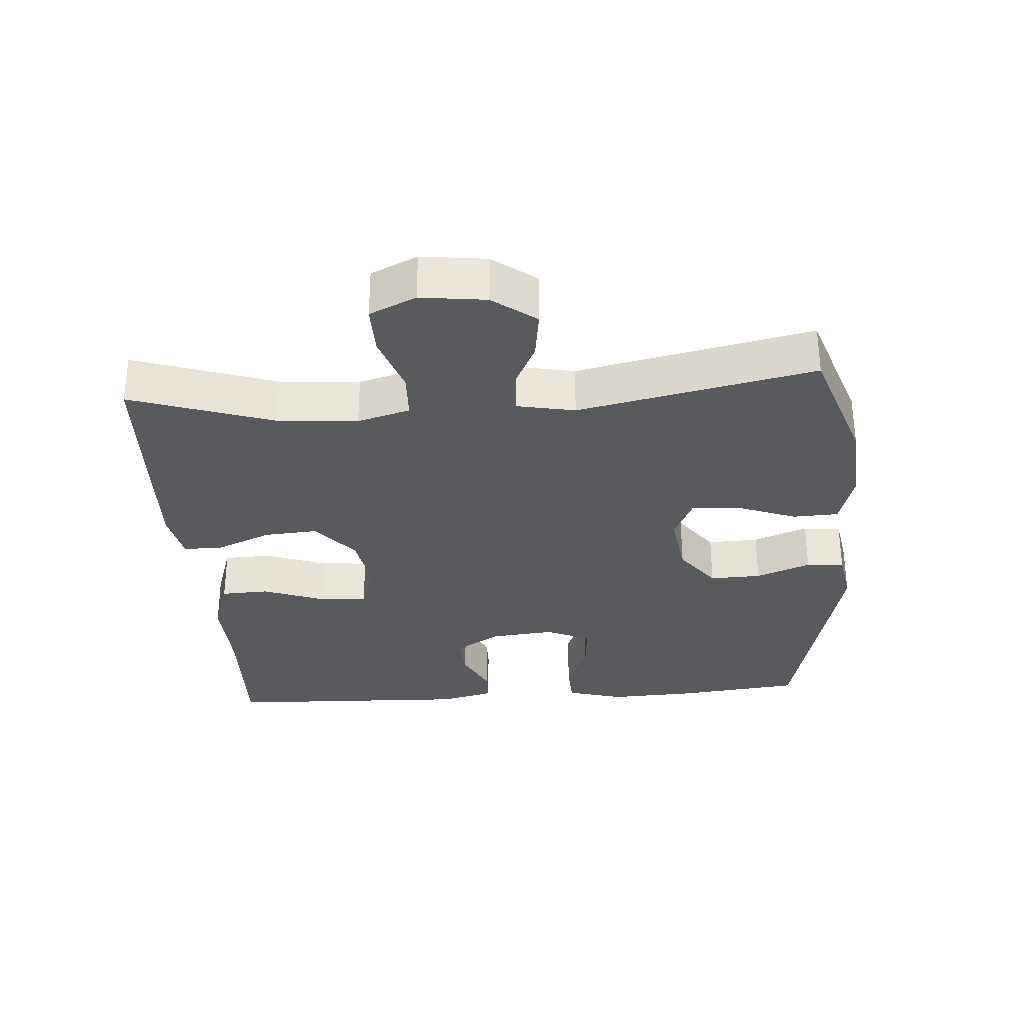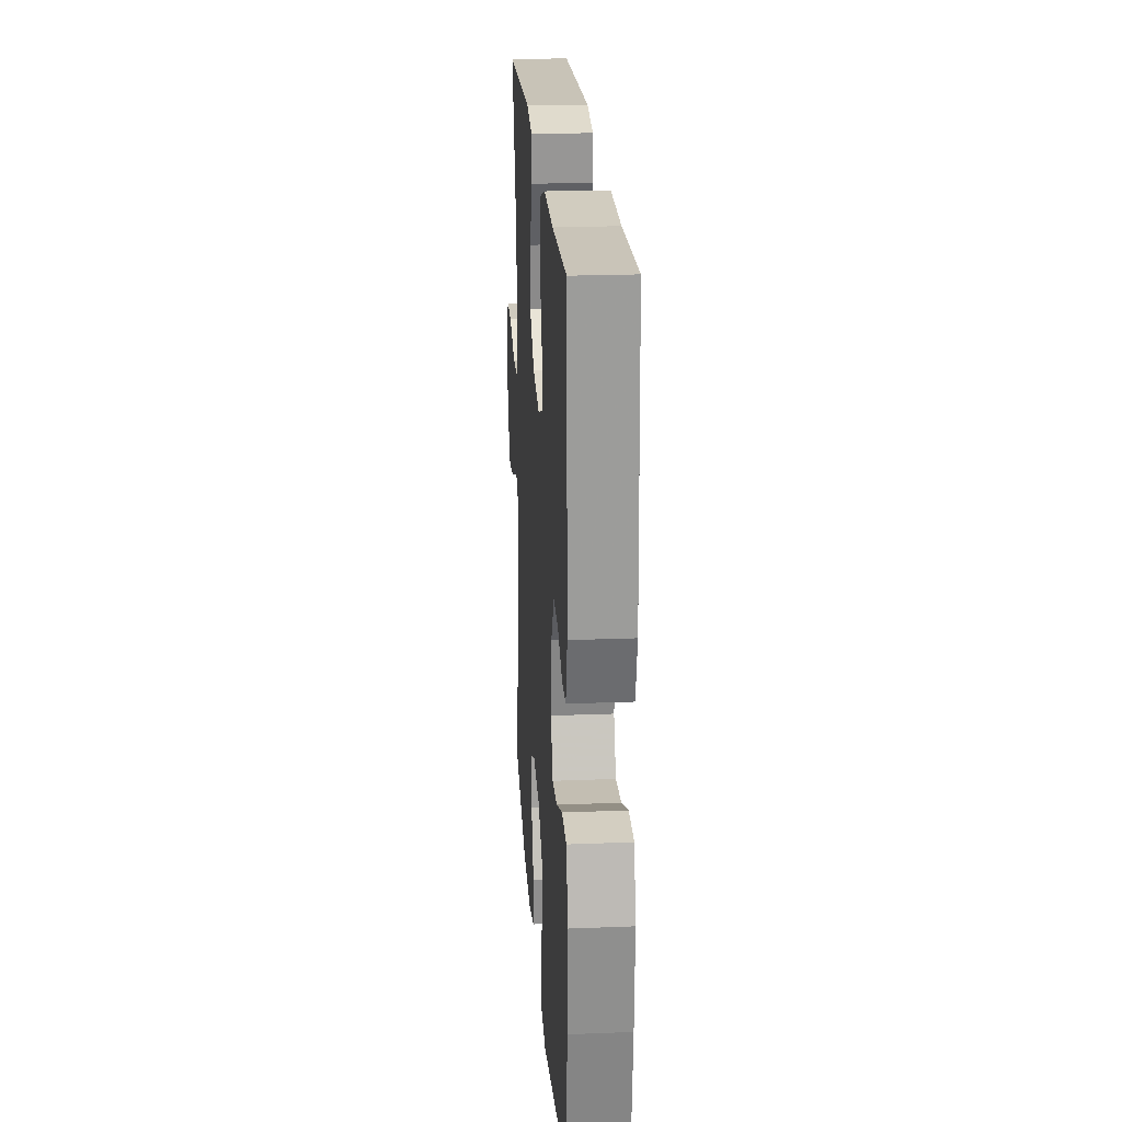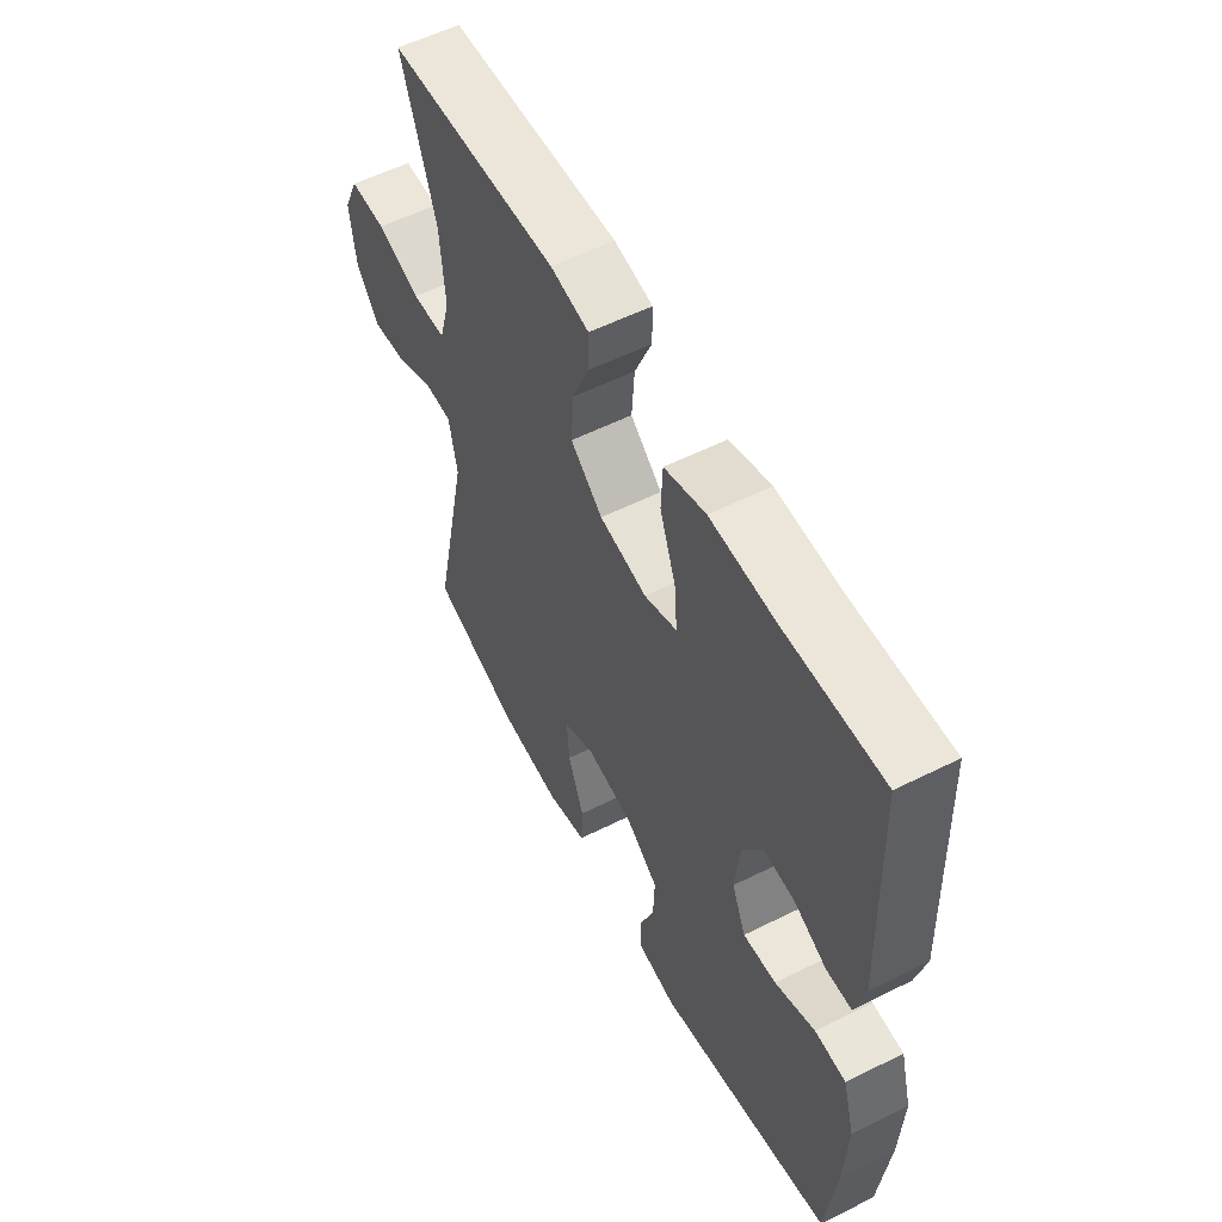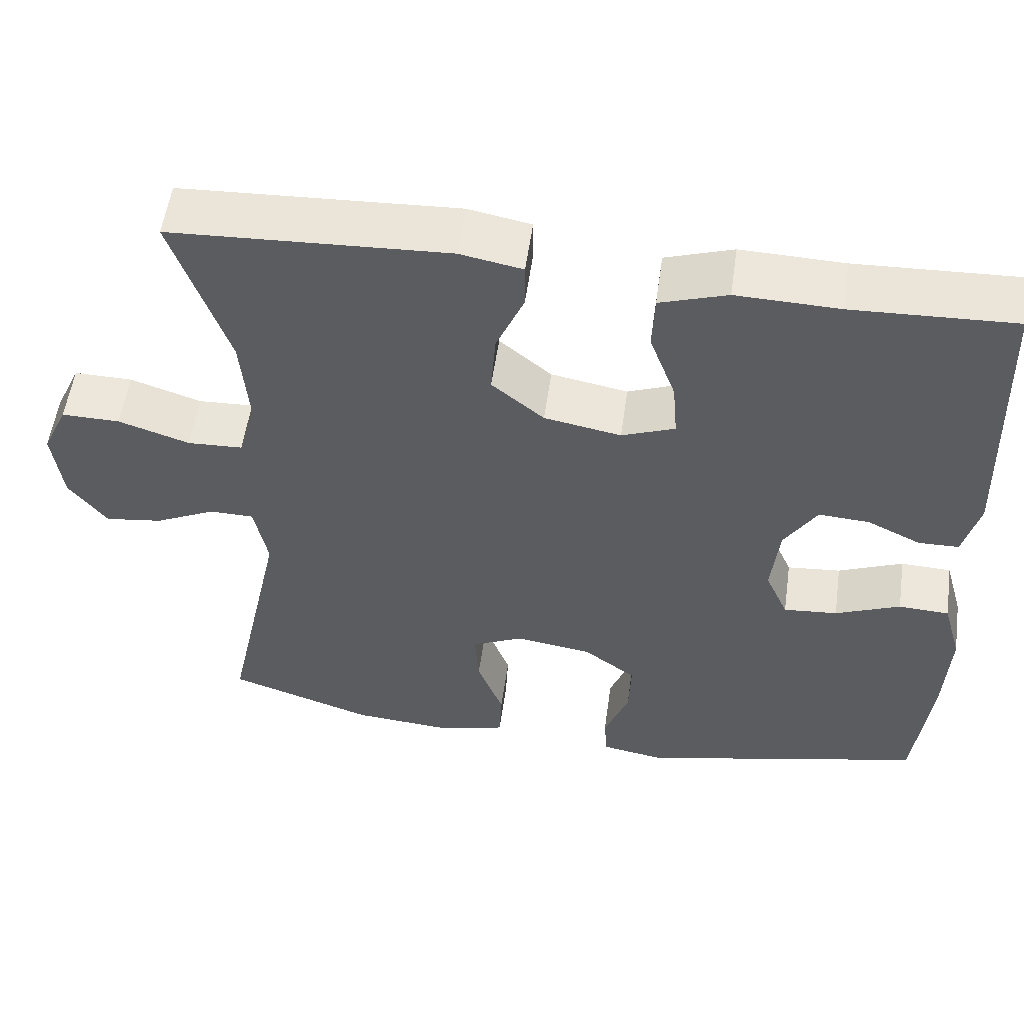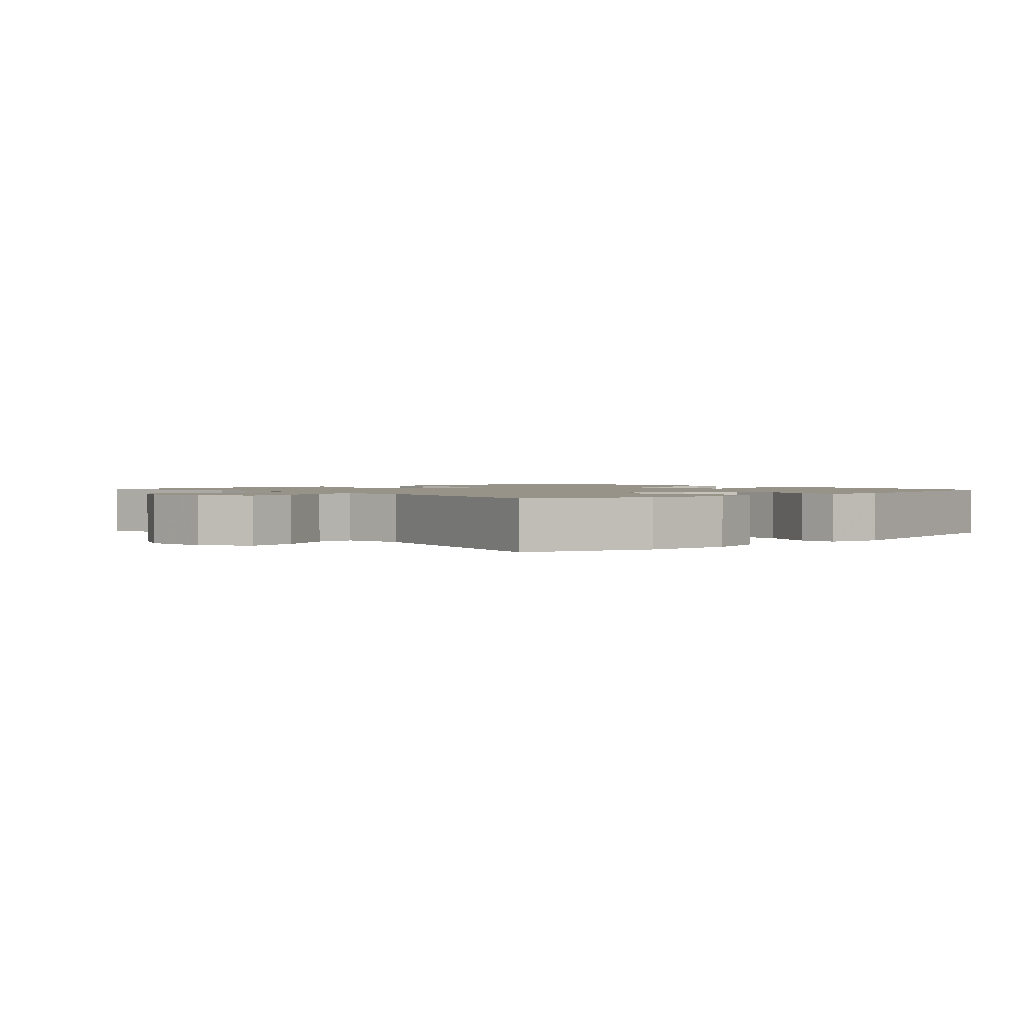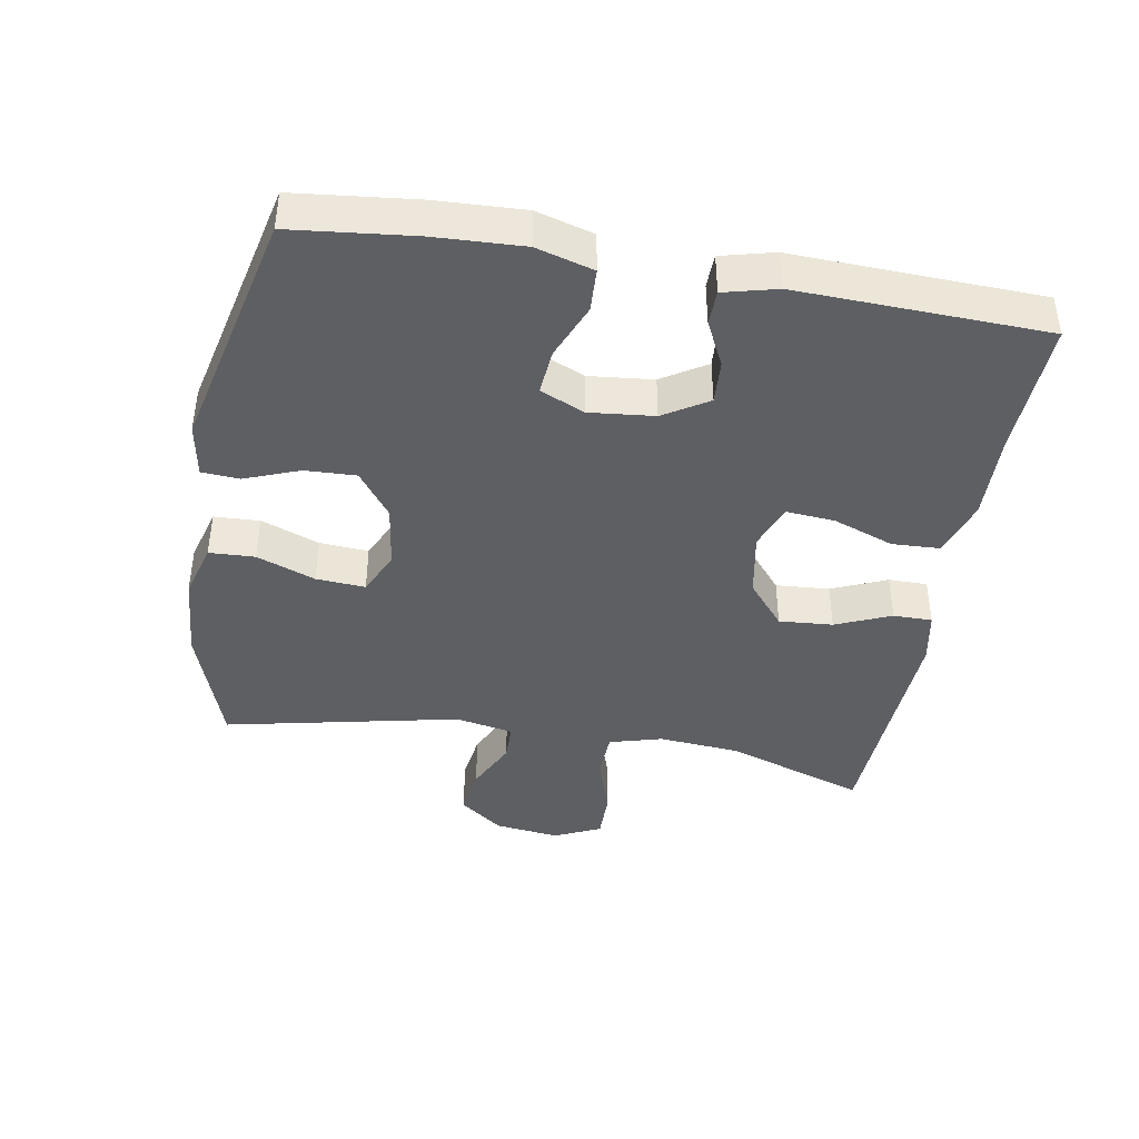
<metadata>
{"format":"obj","ext":"obj","renderer":"f3d","projection":"perspective","resolution":1024,"background":"white","views":[{"elev":-31.4,"azim":94.1,"up":"+Y"},{"elev":22.4,"azim":-93.9,"up":"+Z"},{"elev":56.4,"azim":-117.6,"up":"+Z"},{"elev":54.7,"azim":-172.0,"up":"+Z"},{"elev":1.6,"azim":137.9,"up":"+Y"},{"elev":-41.6,"azim":-99.9,"up":"+Y"}]}
</metadata>
<code>
v -0.5 0.07 -0.5
v -0.52 0.07 -0.318
v -0.526 0.07 -0.187
v -0.502 0.07 -0.102
v -0.438 0.07 -0.099
v -0.356 0.07 -0.133
v -0.288 0.07 -0.139
v -0.259 0.07 -0.073
v -0.269 0.07 0.023
v -0.31 0.07 0.089
v -0.374 0.07 0.085
v -0.442 0.07 0.052
v -0.493 0.07 0.053
v -0.513 0.07 0.132
v -0.5 0.07 0.5
v -0.297 0.07 0.492
v -0.167 0.07 0.496
v -0.082 0.07 0.468
v -0.079 0.07 0.397
v -0.112 0.07 0.307
v -0.118 0.07 0.235
v -0.051 0.07 0.209
v 0.046 0.07 0.227
v 0.112 0.07 0.282
v 0.106 0.07 0.362
v 0.071 0.07 0.444
v 0.071 0.07 0.502
v 0.15 0.07 0.517
v 0.5 0.07 0.5
v 0.43 0.07 0.291
v 0.42 0.07 0.17
v 0.442 0.07 0.092
v 0.512 0.07 0.089
v 0.602 0.07 0.119
v 0.676 0.07 0.12
v 0.708 0.07 0.051
v 0.696 0.07 -0.046
v 0.648 0.07 -0.11
v 0.575 0.07 -0.1
v 0.498 0.07 -0.063
v 0.442 0.07 -0.064
v 0.425 0.07 -0.15
v 0.5 0.07 -0.5
v 0.316 0.07 -0.563
v 0.188 0.07 -0.573
v 0.105 0.07 -0.55
v 0.102 0.07 -0.482
v 0.135 0.07 -0.395
v 0.14 0.07 -0.322
v 0.075 0.07 -0.292
v -0.021 0.07 -0.306
v -0.088 0.07 -0.356
v -0.085 0.07 -0.432
v -0.054 0.07 -0.513
v -0.058 0.07 -0.569
v -0.138 0.07 -0.583
v -0.5 0 -0.5
v -0.52 0 -0.318
v -0.526 0 -0.187
v -0.502 0 -0.102
v -0.438 0 -0.099
v -0.356 0 -0.133
v -0.288 0 -0.139
v -0.259 0 -0.073
v -0.269 0 0.023
v -0.31 0 0.089
v -0.374 0 0.085
v -0.442 0 0.052
v -0.493 0 0.053
v -0.513 0 0.132
v -0.5 0 0.5
v -0.297 0 0.492
v -0.167 0 0.496
v -0.082 0 0.468
v -0.079 0 0.397
v -0.112 0 0.307
v -0.118 0 0.235
v -0.051 0 0.209
v 0.046 0 0.227
v 0.112 0 0.282
v 0.106 0 0.362
v 0.071 0 0.444
v 0.071 0 0.502
v 0.15 0 0.517
v 0.5 0 0.5
v 0.43 0 0.291
v 0.42 0 0.17
v 0.442 0 0.092
v 0.512 0 0.089
v 0.602 0 0.119
v 0.676 0 0.12
v 0.708 0 0.051
v 0.696 0 -0.046
v 0.648 0 -0.11
v 0.575 0 -0.1
v 0.498 0 -0.063
v 0.442 0 -0.064
v 0.425 0 -0.15
v 0.5 0 -0.5
v 0.316 0 -0.563
v 0.188 0 -0.573
v 0.105 0 -0.55
v 0.102 0 -0.482
v 0.135 0 -0.395
v 0.14 0 -0.322
v 0.075 0 -0.292
v -0.021 0 -0.306
v -0.088 0 -0.356
v -0.085 0 -0.432
v -0.054 0 -0.513
v -0.058 0 -0.569
v -0.138 0 -0.583
f 4 5 6
f 3 4 6
f 2 3 6
f 1 2 6
f 56 1 6
f 55 56 6
f 54 55 6
f 53 54 6
f 52 53 6 7
f 51 52 7 8
f 50 51 8 9
f 49 50 9 10
f 46 47 48
f 45 46 48
f 44 45 48
f 43 44 48
f 42 43 48
f 41 42 48 49
f 38 39 40
f 37 38 40
f 36 37 40
f 35 36 40
f 34 35 40
f 33 34 40
f 32 33 40 41
f 41 49 10
f 32 41 10
f 31 32 10
f 28 29 30
f 27 28 30
f 26 27 30
f 25 26 30
f 24 25 30 31
f 18 19 20
f 17 18 20
f 16 17 20
f 16 20 21
f 15 16 21
f 14 15 21
f 13 14 21
f 12 13 21
f 11 12 21
f 10 11 21 22
f 23 24 31
f 10 22 23 31
f 62 61 60
f 62 60 59
f 62 59 58
f 62 58 57
f 62 57 112
f 62 112 111
f 62 111 110
f 62 110 109
f 63 62 109 108
f 64 63 108 107
f 65 64 107 106
f 66 65 106 105
f 104 103 102
f 104 102 101
f 104 101 100
f 104 100 99
f 104 99 98
f 105 104 98 97
f 96 95 94
f 96 94 93
f 96 93 92
f 96 92 91
f 96 91 90
f 96 90 89
f 97 96 89 88
f 66 105 97
f 66 97 88
f 66 88 87
f 86 85 84
f 86 84 83
f 86 83 82
f 86 82 81
f 87 86 81 80
f 76 75 74
f 76 74 73
f 76 73 72
f 77 76 72
f 77 72 71
f 77 71 70
f 77 70 69
f 77 69 68
f 77 68 67
f 78 77 67 66
f 87 80 79
f 87 79 78 66
f 1 57 58 2
f 2 58 59 3
f 3 59 60 4
f 4 60 61 5
f 5 61 62 6
f 6 62 63 7
f 7 63 64 8
f 8 64 65 9
f 9 65 66 10
f 10 66 67 11
f 11 67 68 12
f 12 68 69 13
f 13 69 70 14
f 14 70 71 15
f 15 71 72 16
f 16 72 73 17
f 17 73 74 18
f 18 74 75 19
f 19 75 76 20
f 20 76 77 21
f 21 77 78 22
f 22 78 79 23
f 23 79 80 24
f 24 80 81 25
f 25 81 82 26
f 26 82 83 27
f 27 83 84 28
f 28 84 85 29
f 29 85 86 30
f 30 86 87 31
f 31 87 88 32
f 32 88 89 33
f 33 89 90 34
f 34 90 91 35
f 35 91 92 36
f 36 92 93 37
f 37 93 94 38
f 38 94 95 39
f 39 95 96 40
f 40 96 97 41
f 41 97 98 42
f 42 98 99 43
f 43 99 100 44
f 44 100 101 45
f 45 101 102 46
f 46 102 103 47
f 47 103 104 48
f 48 104 105 49
f 49 105 106 50
f 50 106 107 51
f 51 107 108 52
f 52 108 109 53
f 53 109 110 54
f 54 110 111 55
f 55 111 112 56
f 56 112 57 1

</code>
